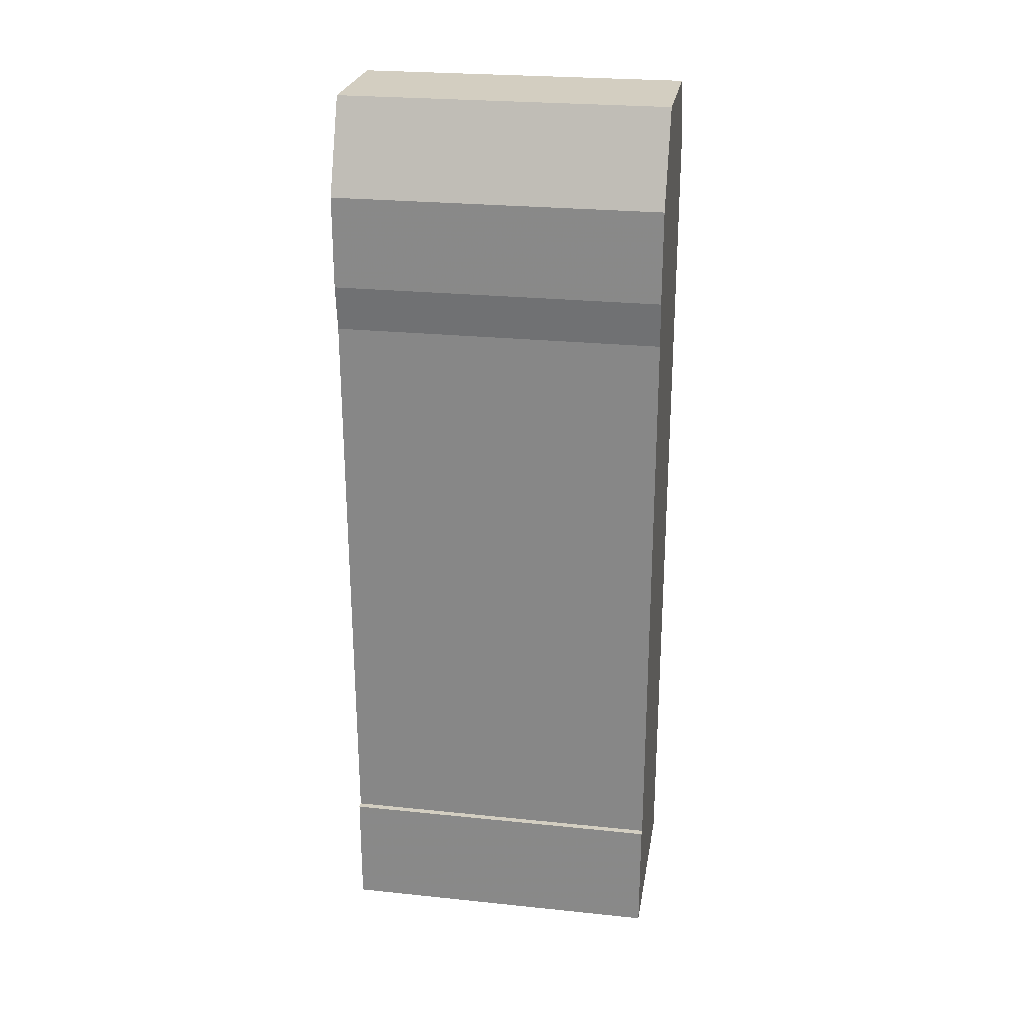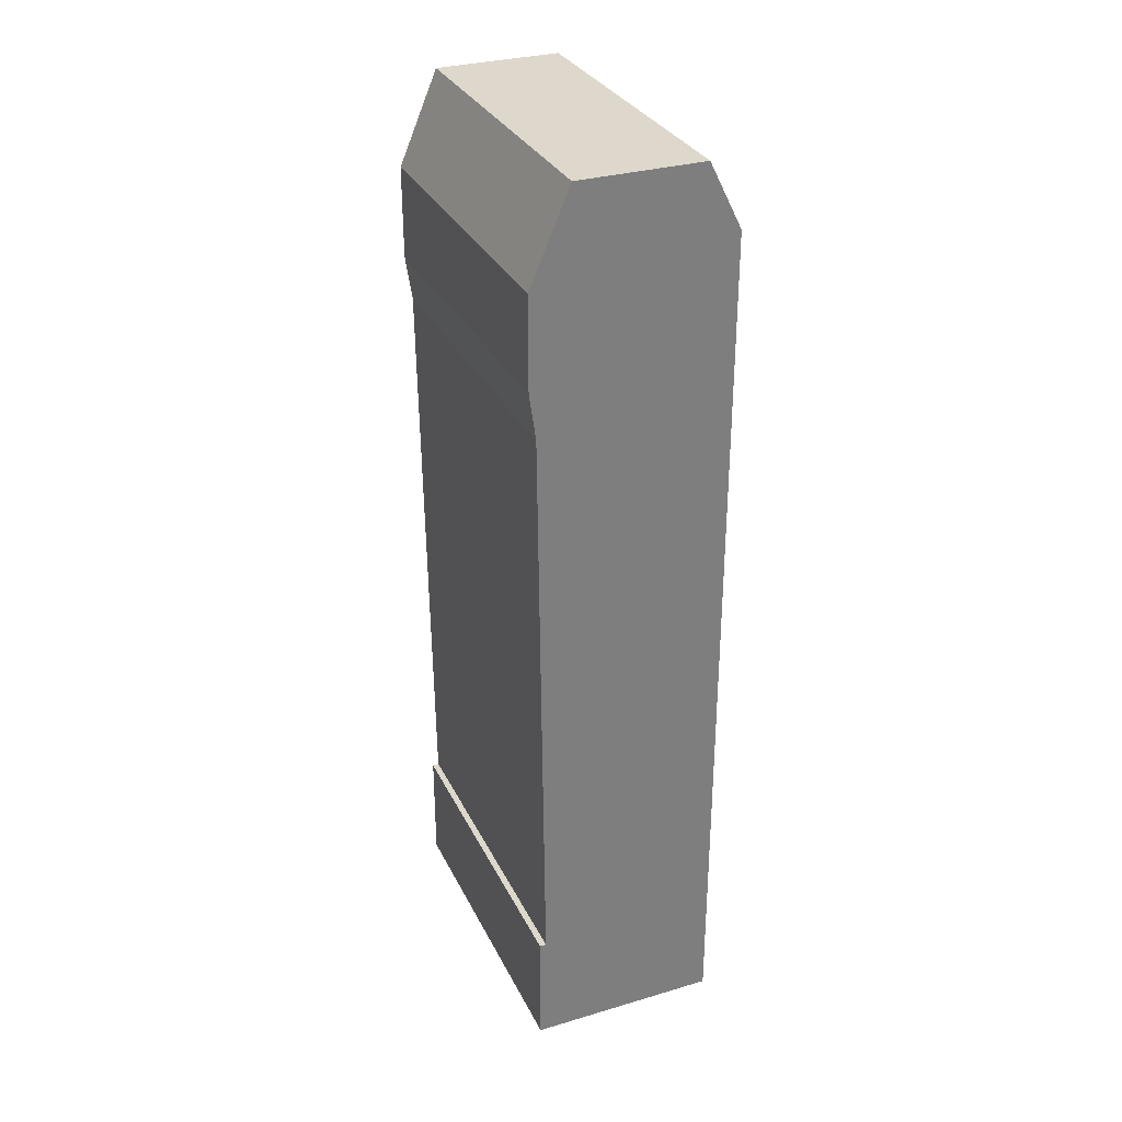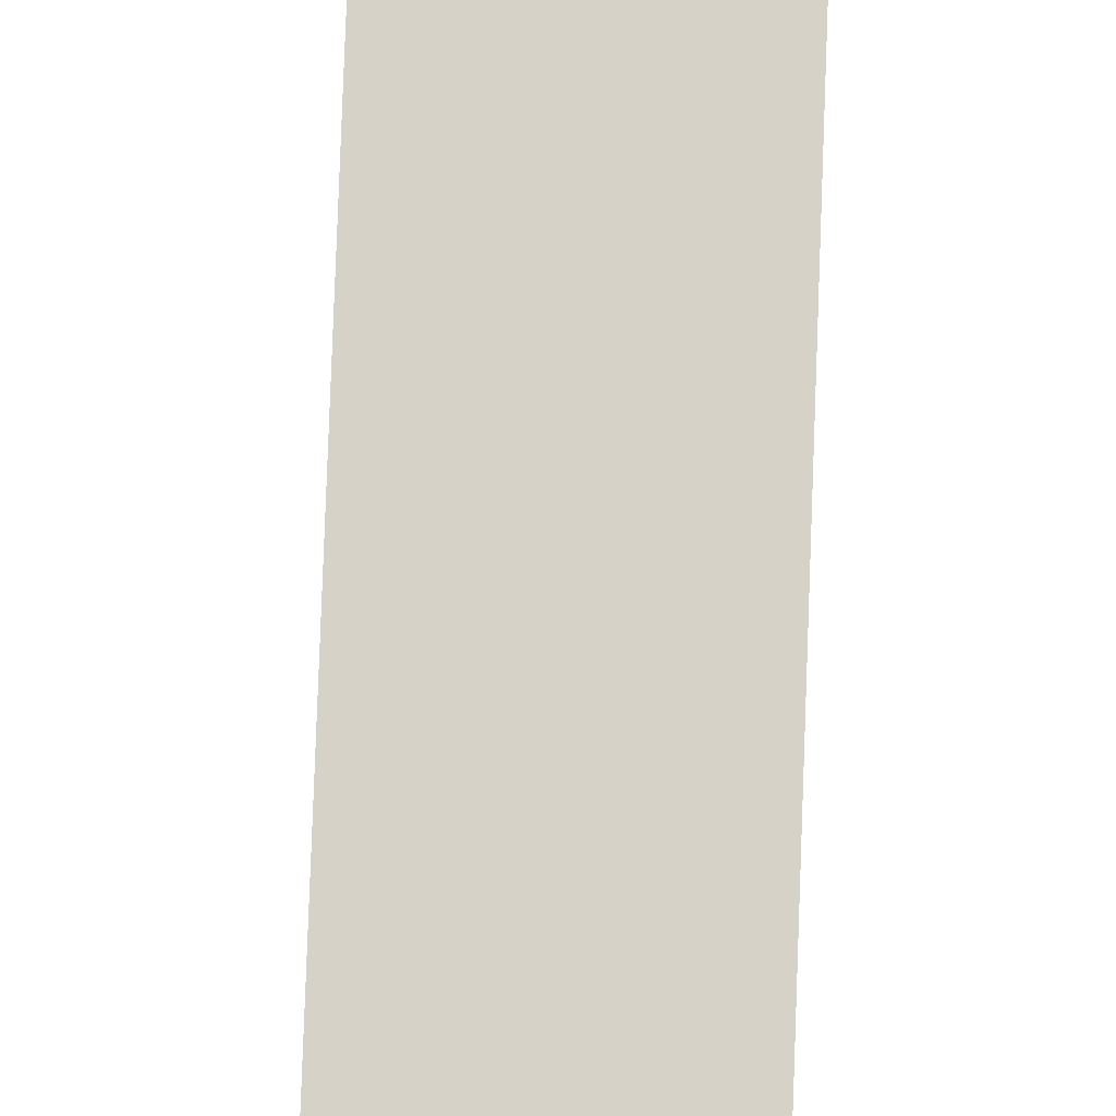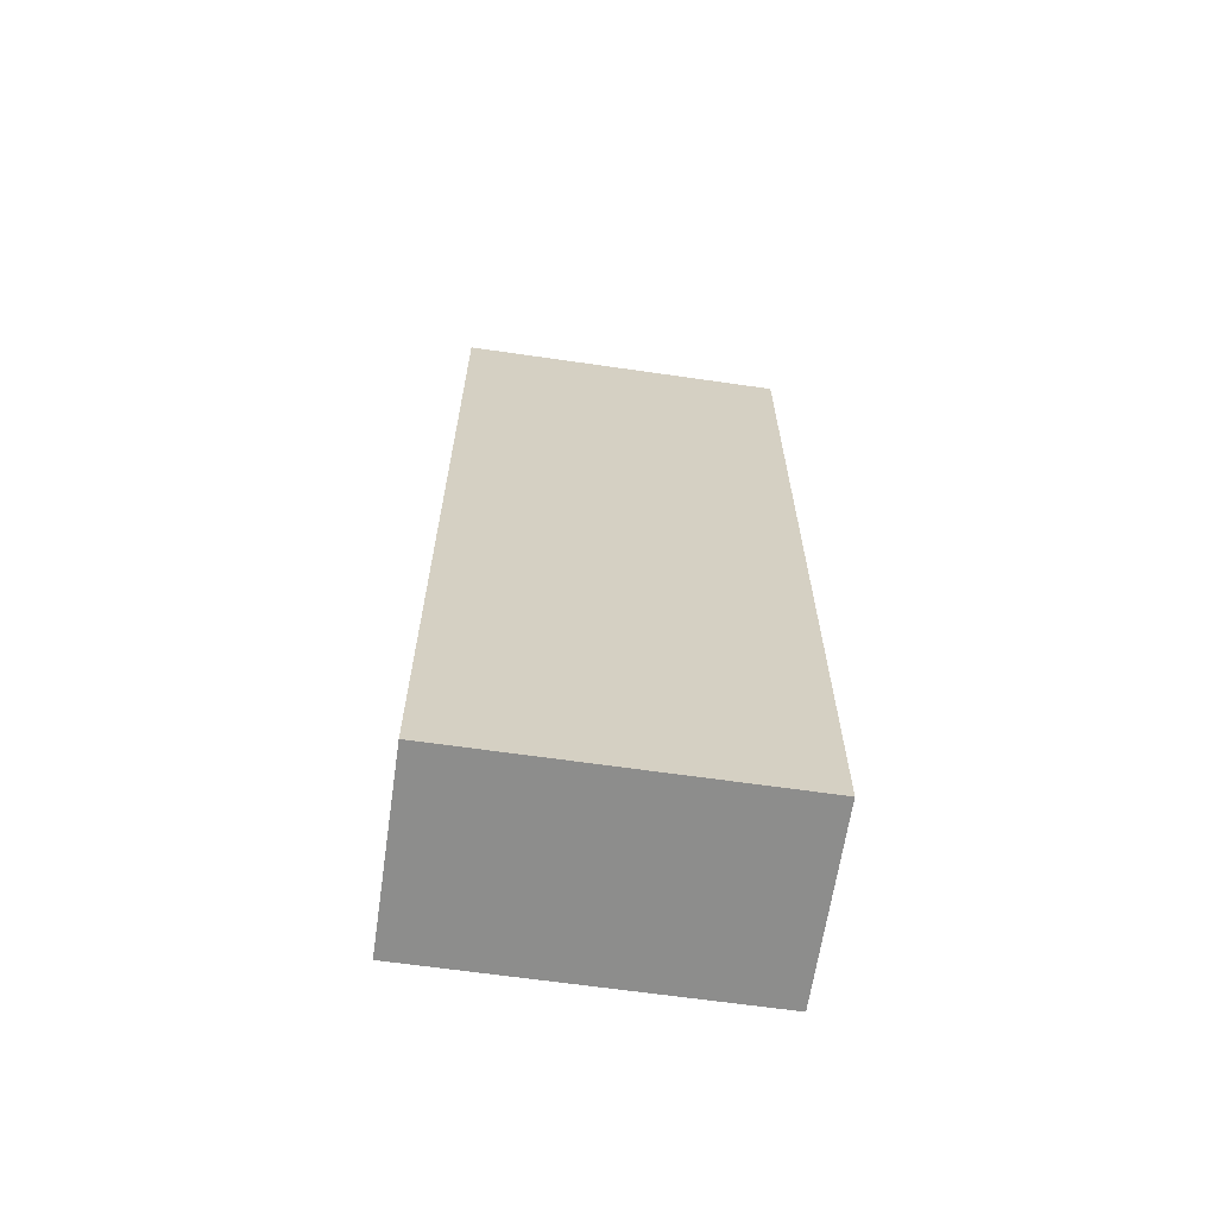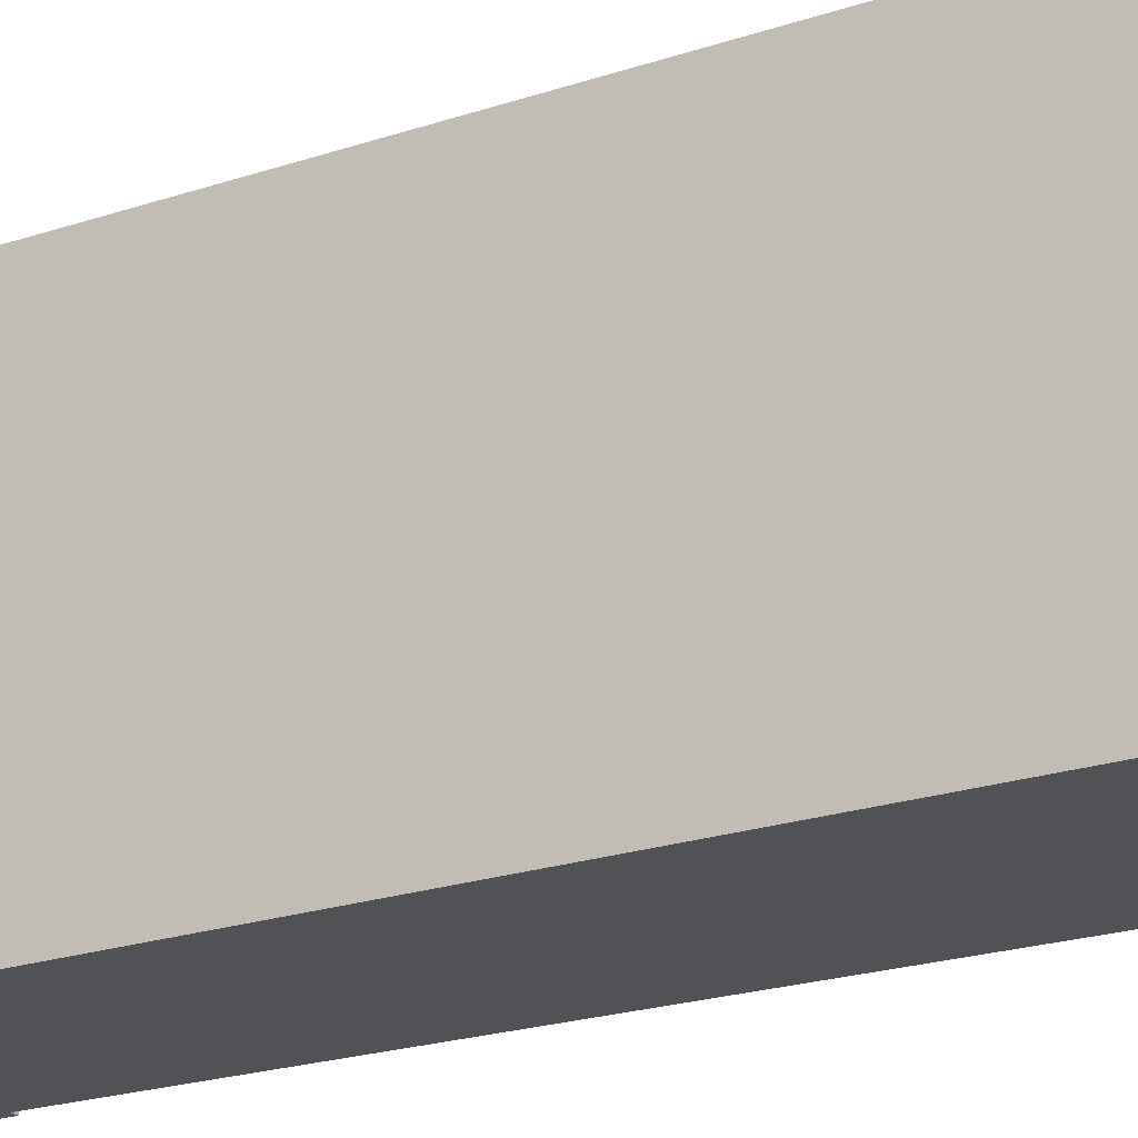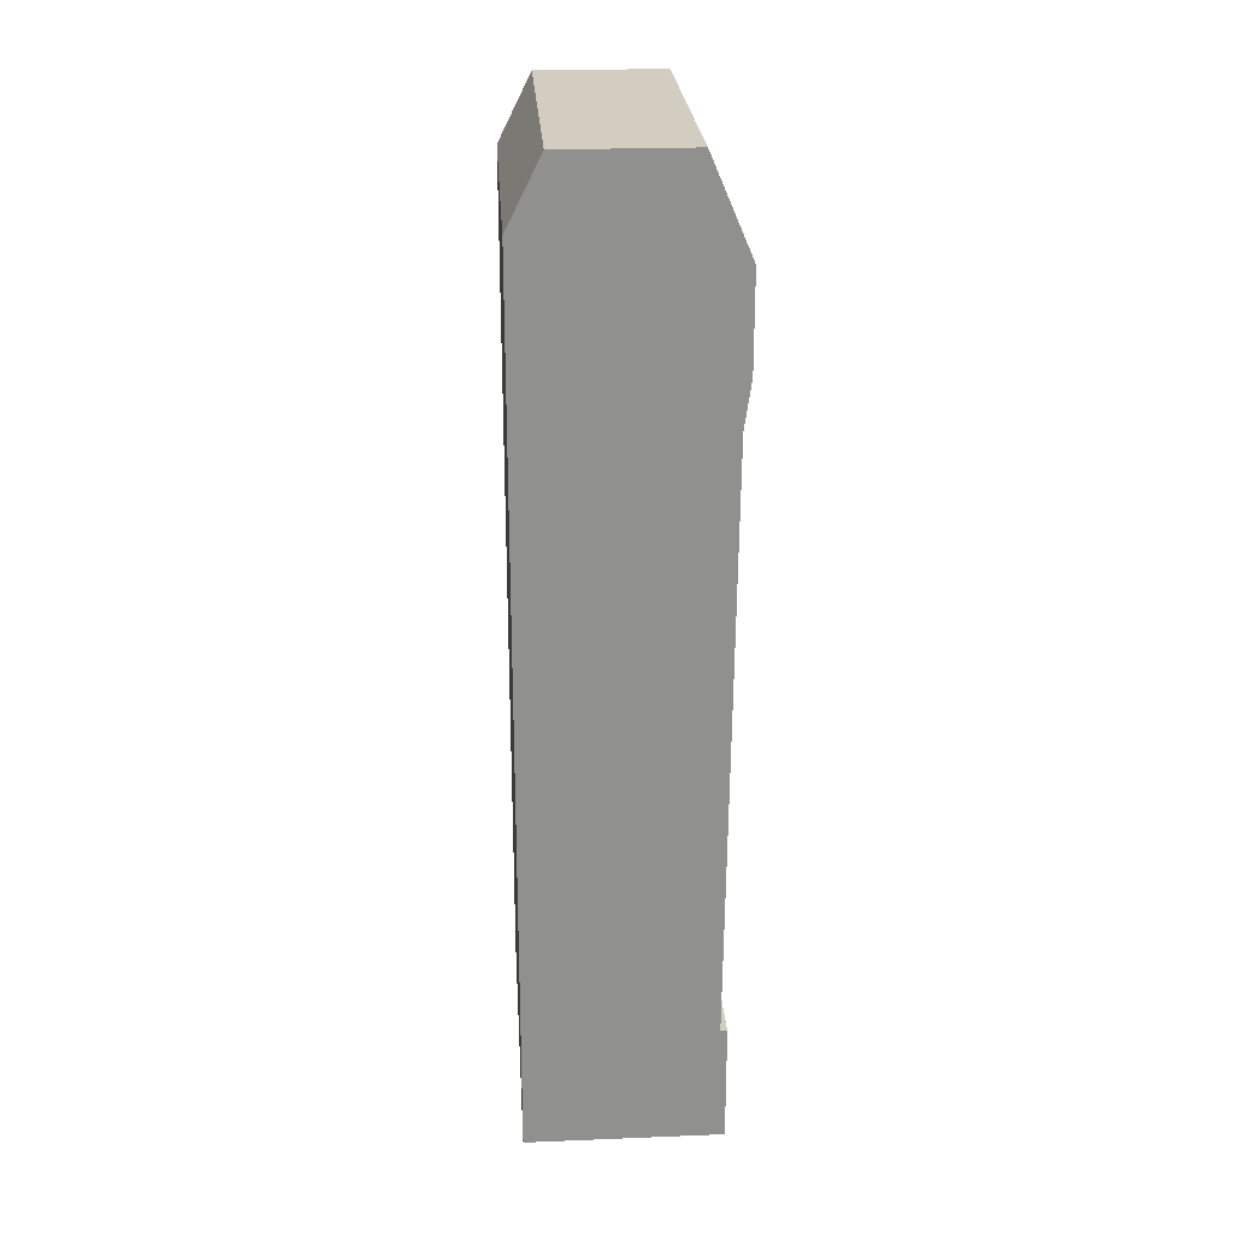
<metadata>
{"format":"obj","ext":"obj","renderer":"f3d","projection":"perspective","resolution":1024,"background":"white","views":[{"elev":25.2,"azim":-80.5,"up":"+Y"},{"elev":31.4,"azim":-22.7,"up":"+Y"},{"elev":78.4,"azim":2.4,"up":"+Z"},{"elev":-64.4,"azim":81.7,"up":"+Y"},{"elev":-21.2,"azim":121.5,"up":"+Z"},{"elev":24.7,"azim":176.3,"up":"+Y"}]}
</metadata>
<code>
g sbg_iceland_df_house02_m
v -0.14 1.28 0
v -0.14 1.14 0
v -0.13 1.07 0
v -0.12 0.18 0
v -0.13 0.18 0
v -0.13 0 0
v 0.16 0 0
v 0.16 1.32 0
v 0.11 1.42 0
v -0.08 1.42 0
v -0.14 1.28 0.5
v -0.14 1.14 0.5
v -0.13 1.07 0.5
v -0.12 0.18 0.5
v -0.13 0.18 0.5
v -0.13 0 0.5
v 0.16 0 0.5
v 0.16 1.32 0.5
v 0.11 1.42 0.5
v -0.08 1.42 0.5
g sbg_iceland_df_house02_m_0
f 10 9 8
f 4 3 7
f 6 5 4
f 7 6 4
f 3 8 7
f 8 3 2
f 8 2 1
f 10 8 1
f 9 18 8
f 18 9 19
f 10 19 9
f 19 10 20
f 4 13 3
f 13 4 14
f 5 14 4
f 14 5 15
f 6 15 5
f 15 6 16
f 7 16 6
f 16 7 17
f 8 17 7
f 17 8 18
f 3 12 2
f 12 3 13
f 2 11 1
f 11 2 12
f 1 20 10
f 20 1 11
f 18 19 20
f 17 13 14
f 14 15 16
f 14 16 17
f 17 18 13
f 12 13 18
f 11 12 18
f 11 18 20

</code>
